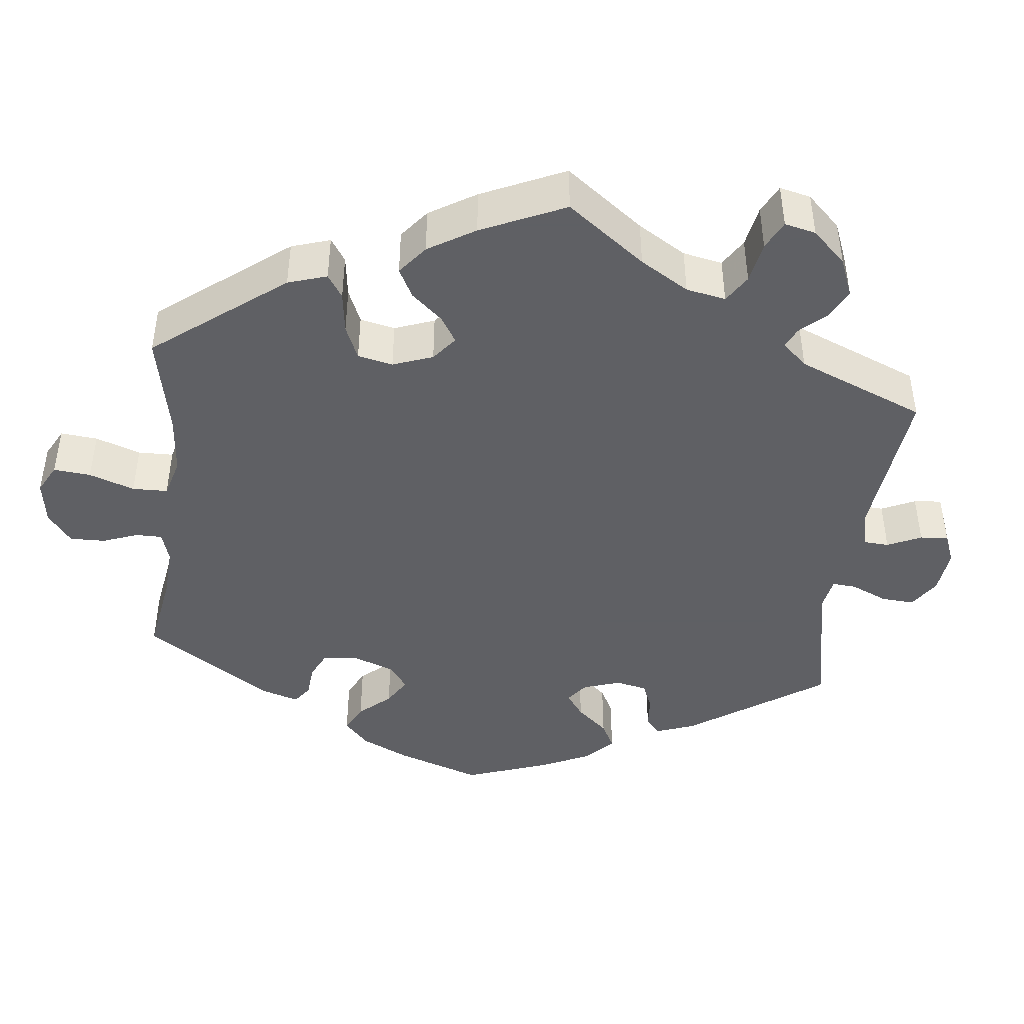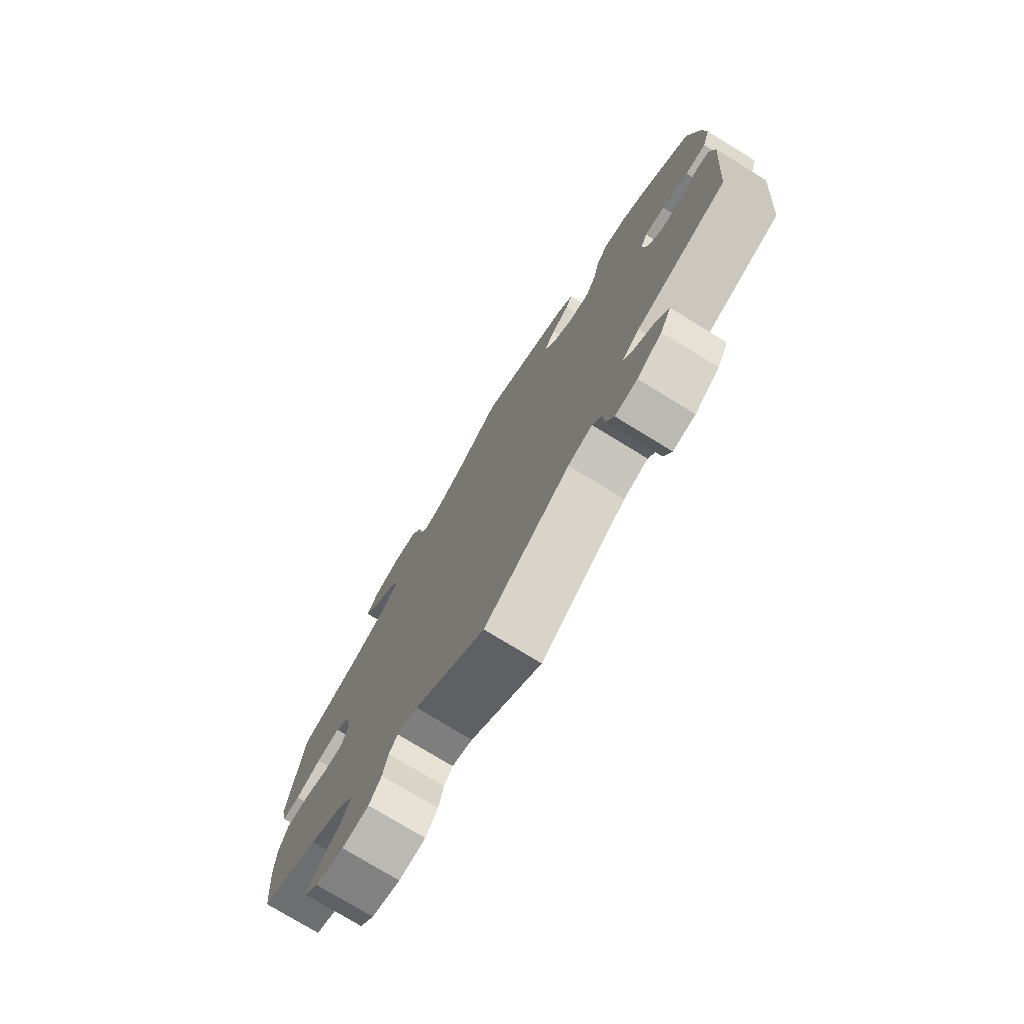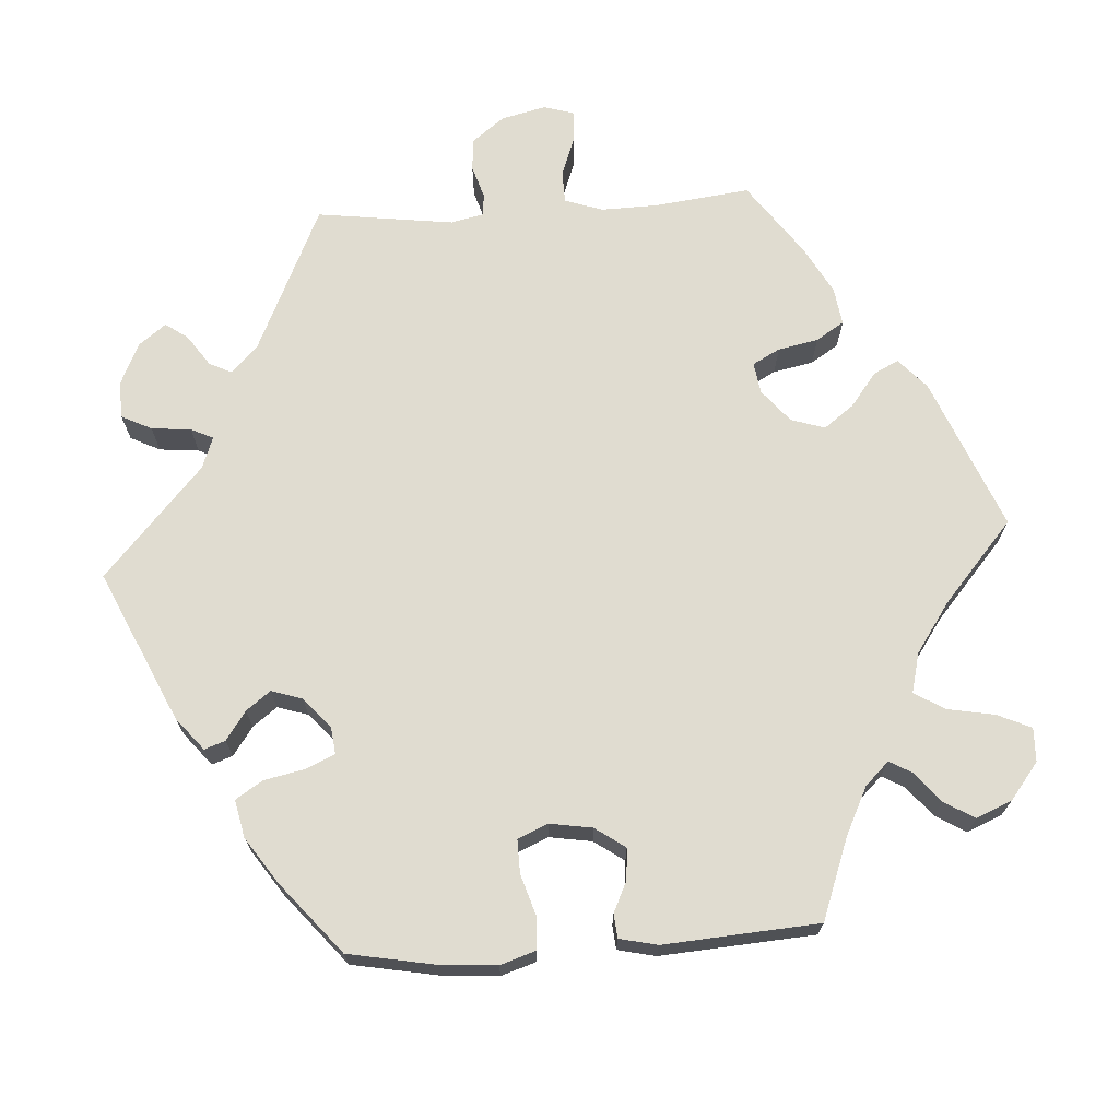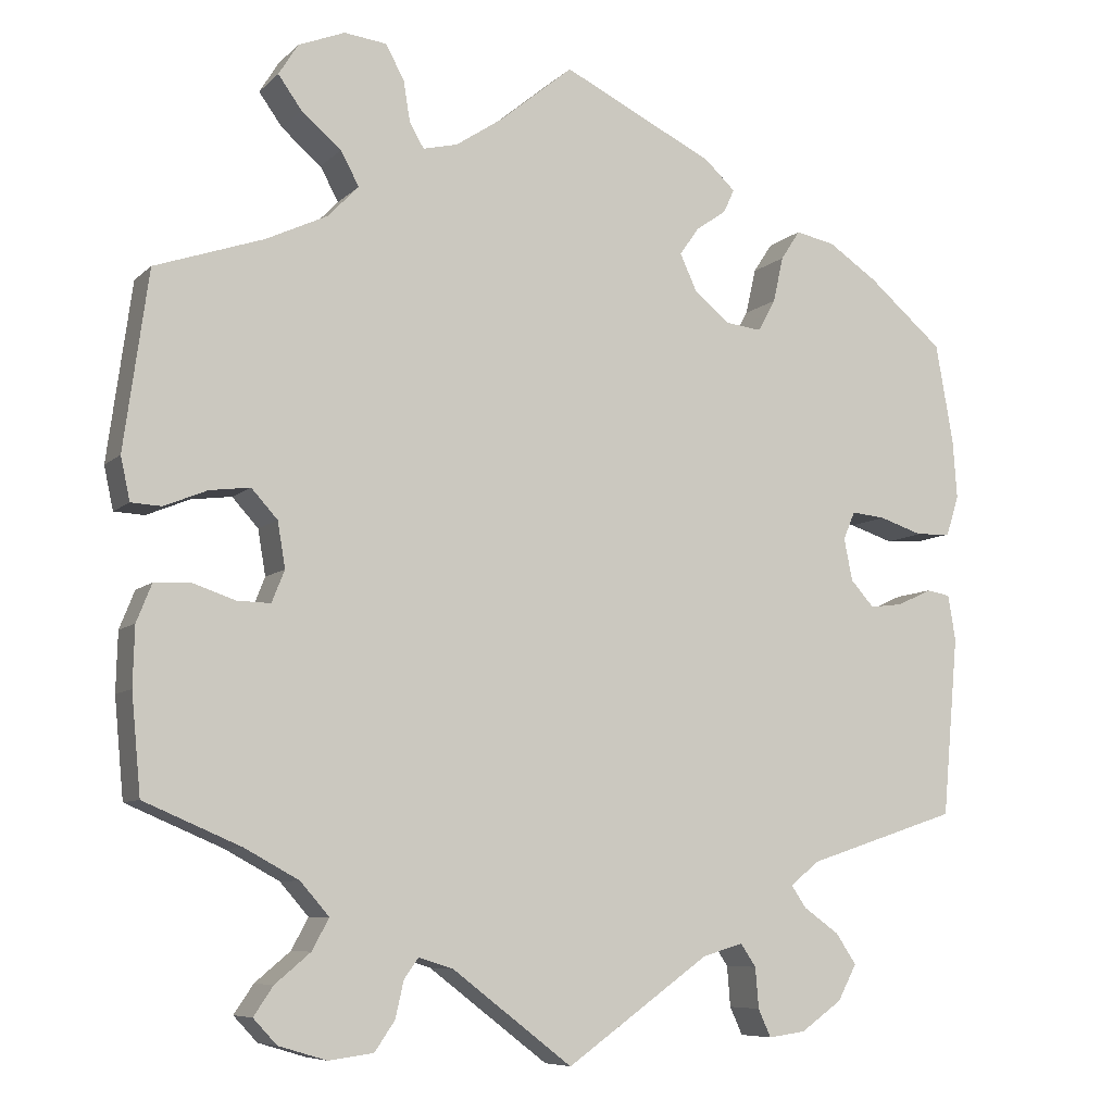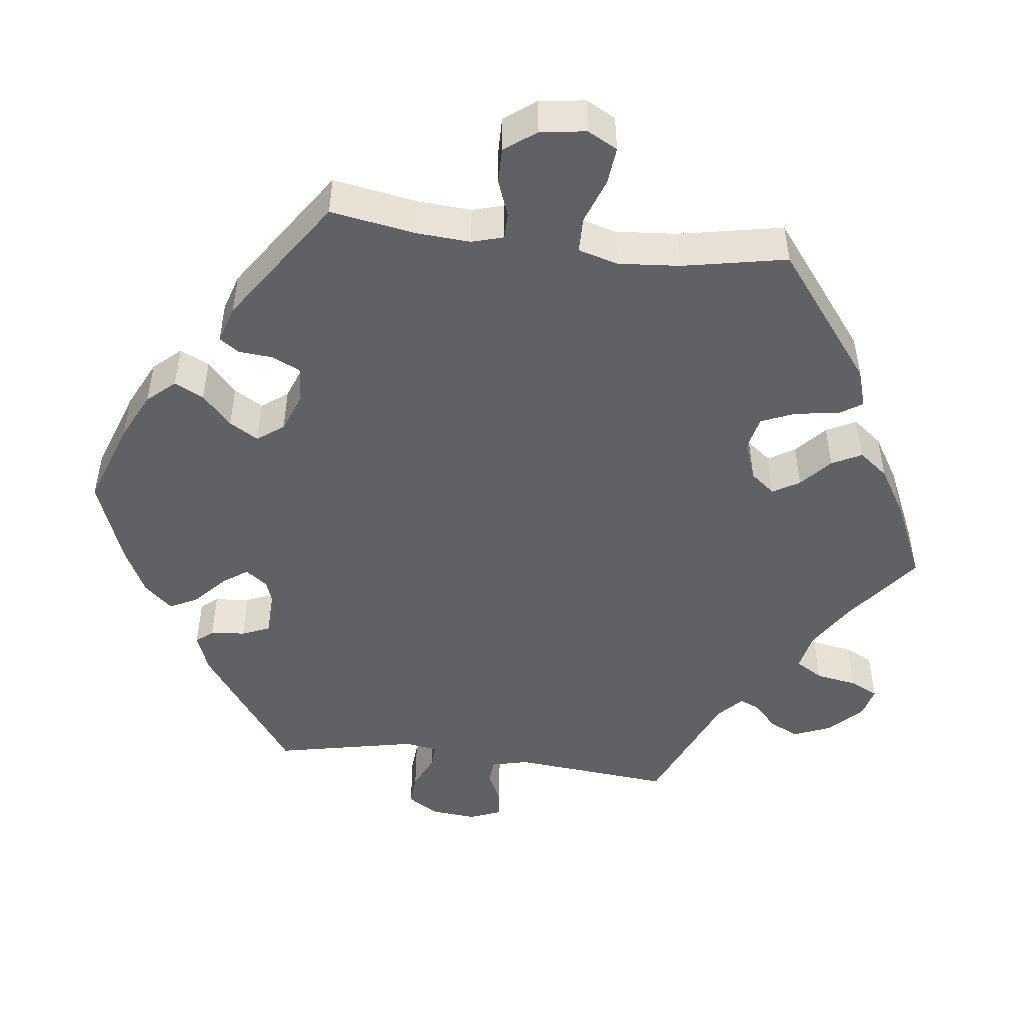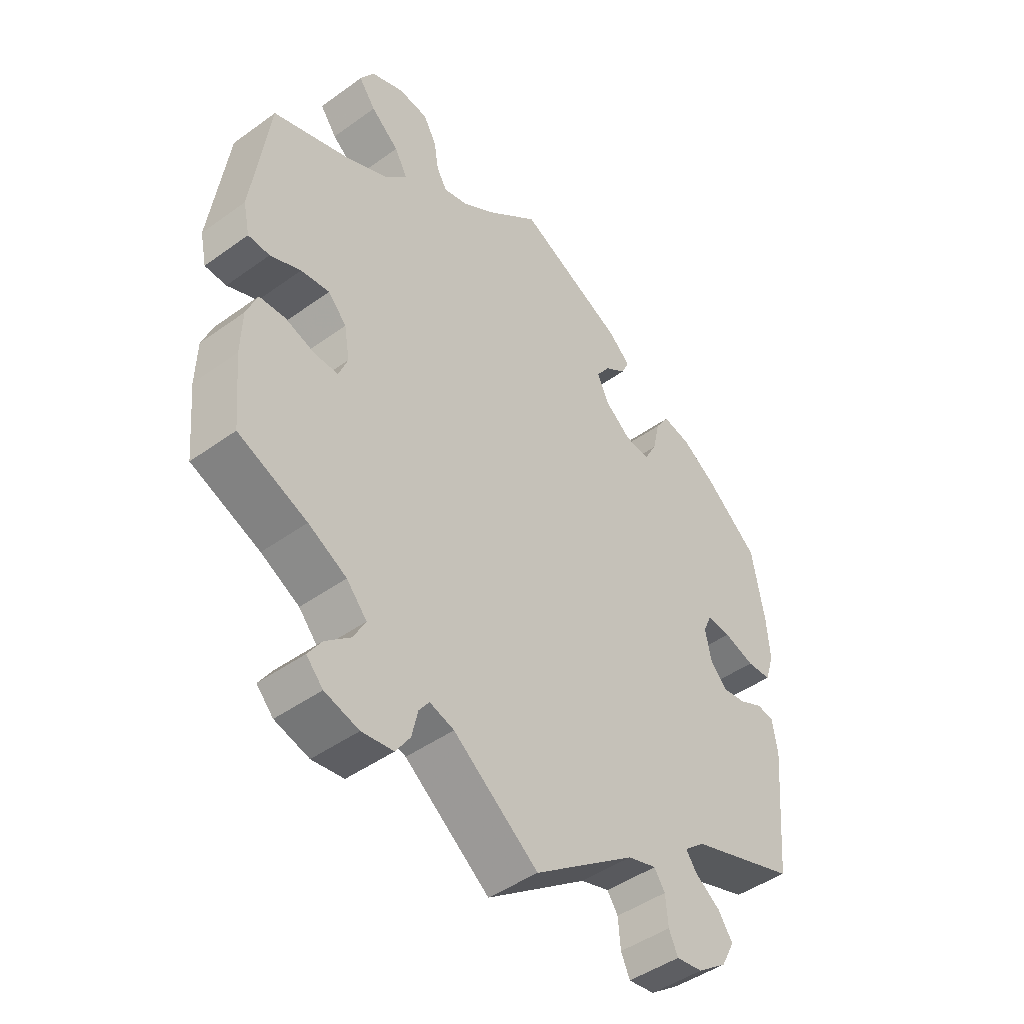
<metadata>
{"format":"obj","ext":"obj","renderer":"f3d","projection":"perspective","resolution":1024,"background":"white","views":[{"elev":-43.2,"azim":113.4,"up":"+Y"},{"elev":-76.1,"azim":-121.5,"up":"+Z"},{"elev":69.6,"azim":-33.7,"up":"+Y"},{"elev":-7.7,"azim":155.8,"up":"+Z"},{"elev":-47.9,"azim":22.9,"up":"+Y"},{"elev":-45.6,"azim":129.7,"up":"+Z"}]}
</metadata>
<code>
v -0.17 0.07 -0.457
v -0.218 0.07 -0.443
v -0.236 0.07 -0.47
v -0.24 0.07 -0.518
v -0.255 0.07 -0.551
v -0.299 0.07 -0.545
v -0.348 0.07 -0.51
v -0.37 0.07 -0.468
v -0.346 0.07 -0.432
v -0.304 0.07 -0.402
v -0.286 0.07 -0.376
v -0.32 0.07 -0.348
v -0.5 0.07 -0.289
v -0.519 0.07 -0.076
v -0.51 0.07 -0.022
v -0.482 0.07 -0.017
v -0.441 0.07 -0.036
v -0.402 0.07 -0.041
v -0.374 0.07 -0.01
v -0.364 0.07 0.04
v -0.378 0.07 0.073
v -0.418 0.07 0.069
v -0.47 0.07 0.052
v -0.511 0.07 0.054
v -0.526 0.07 0.101
v -0.521 0.07 0.171
v -0.5 0.07 0.289
v -0.411 0.07 0.365
v -0.353 0.07 0.404
v -0.306 0.07 0.414
v -0.283 0.07 0.379
v -0.271 0.07 0.325
v -0.25 0.07 0.287
v -0.208 0.07 0.292
v -0.165 0.07 0.327
v -0.145 0.07 0.37
v -0.168 0.07 0.403
v -0.204 0.07 0.428
v -0.217 0.07 0.456
v -0.18 0.07 0.49
v 0 0.07 0.578
v 0.086 0.07 0.507
v 0.143 0.07 0.469
v 0.184 0.07 0.459
v 0.201 0.07 0.488
v 0.209 0.07 0.537
v 0.231 0.07 0.577
v 0.281 0.07 0.583
v 0.336 0.07 0.561
v 0.359 0.07 0.524
v 0.331 0.07 0.485
v 0.284 0.07 0.445
v 0.262 0.07 0.405
v 0.299 0.07 0.367
v 0.371 0.07 0.333
v 0.5 0.07 0.289
v 0.529 0.07 0.079
v 0.518 0.07 0.028
v 0.482 0.07 0.026
v 0.431 0.07 0.047
v 0.383 0.07 0.053
v 0.352 0.07 0.019
v 0.343 0.07 -0.035
v 0.358 0.07 -0.073
v 0.398 0.07 -0.072
v 0.448 0.07 -0.055
v 0.491 0.07 -0.057
v 0.509 0.07 -0.102
v 0.511 0.07 -0.172
v 0.5 0.07 -0.289
v 0.385 0.07 -0.338
v 0.321 0.07 -0.373
v 0.287 0.07 -0.412
v 0.307 0.07 -0.449
v 0.349 0.07 -0.484
v 0.372 0.07 -0.518
v 0.344 0.07 -0.548
v 0.287 0.07 -0.565
v 0.234 0.07 -0.558
v 0.21 0.07 -0.523
v 0.2 0.07 -0.479
v 0.183 0.07 -0.456
v 0.142 0.07 -0.469
v 0 0.07 -0.578
v -0.17 0 -0.457
v -0.218 0 -0.443
v -0.236 0 -0.47
v -0.24 0 -0.518
v -0.255 0 -0.551
v -0.299 0 -0.545
v -0.348 0 -0.51
v -0.37 0 -0.468
v -0.346 0 -0.432
v -0.304 0 -0.402
v -0.286 0 -0.376
v -0.32 0 -0.348
v -0.5 0 -0.289
v -0.519 0 -0.076
v -0.51 0 -0.022
v -0.482 0 -0.017
v -0.441 0 -0.036
v -0.402 0 -0.041
v -0.374 0 -0.01
v -0.364 0 0.04
v -0.378 0 0.073
v -0.418 0 0.069
v -0.47 0 0.052
v -0.511 0 0.054
v -0.526 0 0.101
v -0.521 0 0.171
v -0.5 0 0.289
v -0.411 0 0.365
v -0.353 0 0.404
v -0.306 0 0.414
v -0.283 0 0.379
v -0.271 0 0.325
v -0.25 0 0.287
v -0.208 0 0.292
v -0.165 0 0.327
v -0.145 0 0.37
v -0.168 0 0.403
v -0.204 0 0.428
v -0.217 0 0.456
v -0.18 0 0.49
v 0 0 0.578
v 0.086 0 0.507
v 0.143 0 0.469
v 0.184 0 0.459
v 0.201 0 0.488
v 0.209 0 0.537
v 0.231 0 0.577
v 0.281 0 0.583
v 0.336 0 0.561
v 0.359 0 0.524
v 0.331 0 0.485
v 0.284 0 0.445
v 0.262 0 0.405
v 0.299 0 0.367
v 0.371 0 0.333
v 0.5 0 0.289
v 0.529 0 0.079
v 0.518 0 0.028
v 0.482 0 0.026
v 0.431 0 0.047
v 0.383 0 0.053
v 0.352 0 0.019
v 0.343 0 -0.035
v 0.358 0 -0.073
v 0.398 0 -0.072
v 0.448 0 -0.055
v 0.491 0 -0.057
v 0.509 0 -0.102
v 0.511 0 -0.172
v 0.5 0 -0.289
v 0.385 0 -0.338
v 0.321 0 -0.373
v 0.287 0 -0.412
v 0.307 0 -0.449
v 0.349 0 -0.484
v 0.372 0 -0.518
v 0.344 0 -0.548
v 0.287 0 -0.565
v 0.234 0 -0.558
v 0.21 0 -0.523
v 0.2 0 -0.479
v 0.183 0 -0.456
v 0.142 0 -0.469
v 0 0 -0.578
f 83 84 1
f 82 83 1 2
f 78 79 80 81
f 78 81 82
f 77 78 82
f 74 75 76 77
f 73 74 77 82
f 72 73 82 2
f 68 69 70 71
f 68 71 72 2
f 65 66 67 68
f 64 65 68 2
f 57 58 59 60
f 55 56 57 60
f 54 55 60 61
f 53 54 61 62
f 49 50 51 52
f 49 52 53
f 48 49 53
f 45 46 47 48
f 44 45 48 53
f 43 44 53 62
f 39 40 41 42
f 37 38 39 42
f 36 37 42 43
f 35 36 43 62
f 29 30 31 32
f 29 32 33
f 28 29 33
f 27 28 33
f 26 27 33
f 25 26 33 34
f 22 23 24 25
f 21 22 25 34
f 14 15 16 17
f 12 13 14 17
f 11 12 17 18
f 7 8 9 10
f 7 10 11
f 6 7 11
f 3 4 5 6
f 2 3 6 11
f 63 64 2 11
f 20 21 34 35
f 19 20 35 62
f 19 62 63
f 11 18 19 63
f 85 168 167
f 86 85 167 166
f 165 164 163 162
f 166 165 162
f 166 162 161
f 161 160 159 158
f 166 161 158 157
f 86 166 157 156
f 155 154 153 152
f 86 156 155 152
f 152 151 150 149
f 86 152 149 148
f 144 143 142 141
f 144 141 140 139
f 145 144 139 138
f 146 145 138 137
f 136 135 134 133
f 137 136 133
f 137 133 132
f 132 131 130 129
f 137 132 129 128
f 146 137 128 127
f 126 125 124 123
f 126 123 122 121
f 127 126 121 120
f 146 127 120 119
f 116 115 114 113
f 117 116 113
f 117 113 112
f 117 112 111
f 117 111 110
f 118 117 110 109
f 109 108 107 106
f 118 109 106 105
f 101 100 99 98
f 101 98 97 96
f 102 101 96 95
f 94 93 92 91
f 95 94 91
f 95 91 90
f 90 89 88 87
f 95 90 87 86
f 95 86 148 147
f 119 118 105 104
f 146 119 104 103
f 147 146 103
f 147 103 102 95
f 1 85 86 2
f 2 86 87 3
f 3 87 88 4
f 4 88 89 5
f 5 89 90 6
f 6 90 91 7
f 7 91 92 8
f 8 92 93 9
f 9 93 94 10
f 10 94 95 11
f 11 95 96 12
f 12 96 97 13
f 13 97 98 14
f 14 98 99 15
f 15 99 100 16
f 16 100 101 17
f 17 101 102 18
f 18 102 103 19
f 19 103 104 20
f 20 104 105 21
f 21 105 106 22
f 22 106 107 23
f 23 107 108 24
f 24 108 109 25
f 25 109 110 26
f 26 110 111 27
f 27 111 112 28
f 28 112 113 29
f 29 113 114 30
f 30 114 115 31
f 31 115 116 32
f 32 116 117 33
f 33 117 118 34
f 34 118 119 35
f 35 119 120 36
f 36 120 121 37
f 37 121 122 38
f 38 122 123 39
f 39 123 124 40
f 40 124 125 41
f 41 125 126 42
f 42 126 127 43
f 43 127 128 44
f 44 128 129 45
f 45 129 130 46
f 46 130 131 47
f 47 131 132 48
f 48 132 133 49
f 49 133 134 50
f 50 134 135 51
f 51 135 136 52
f 52 136 137 53
f 53 137 138 54
f 54 138 139 55
f 55 139 140 56
f 56 140 141 57
f 57 141 142 58
f 58 142 143 59
f 59 143 144 60
f 60 144 145 61
f 61 145 146 62
f 62 146 147 63
f 63 147 148 64
f 64 148 149 65
f 65 149 150 66
f 66 150 151 67
f 67 151 152 68
f 68 152 153 69
f 69 153 154 70
f 70 154 155 71
f 71 155 156 72
f 72 156 157 73
f 73 157 158 74
f 74 158 159 75
f 75 159 160 76
f 76 160 161 77
f 77 161 162 78
f 78 162 163 79
f 79 163 164 80
f 80 164 165 81
f 81 165 166 82
f 82 166 167 83
f 83 167 168 84
f 84 168 85 1

</code>
